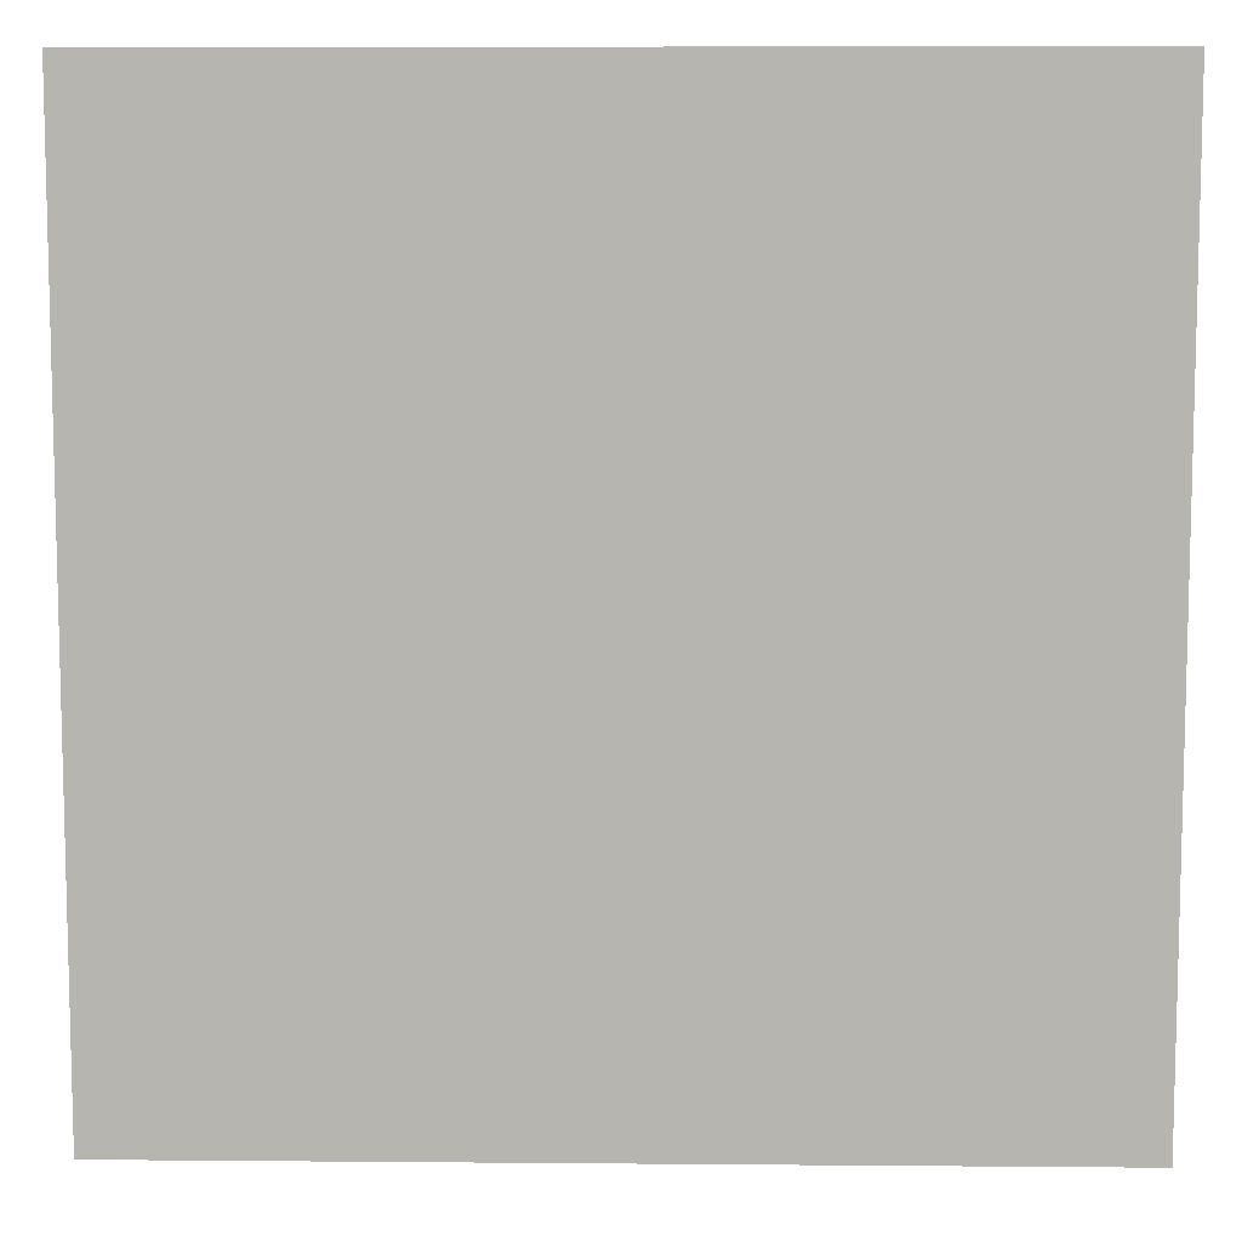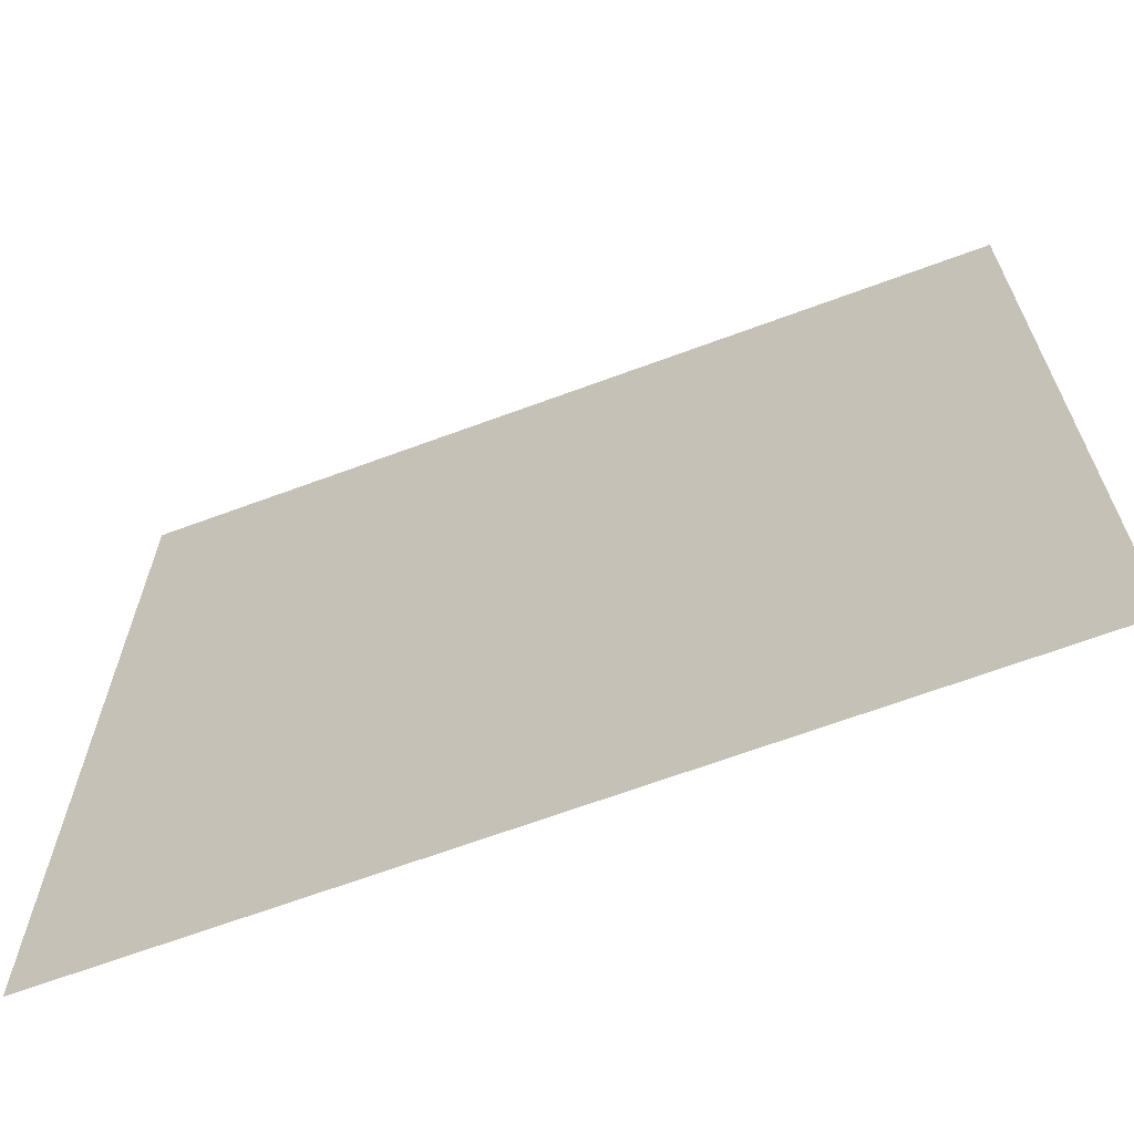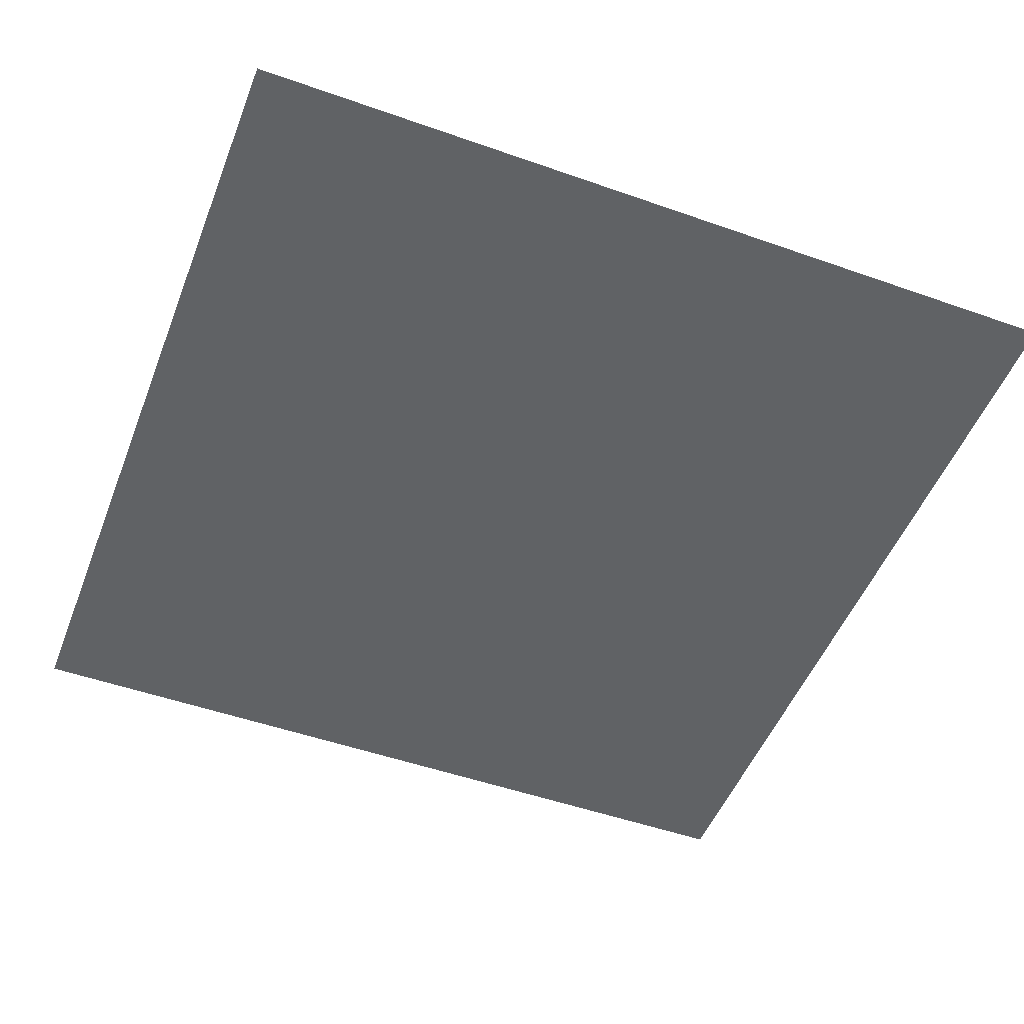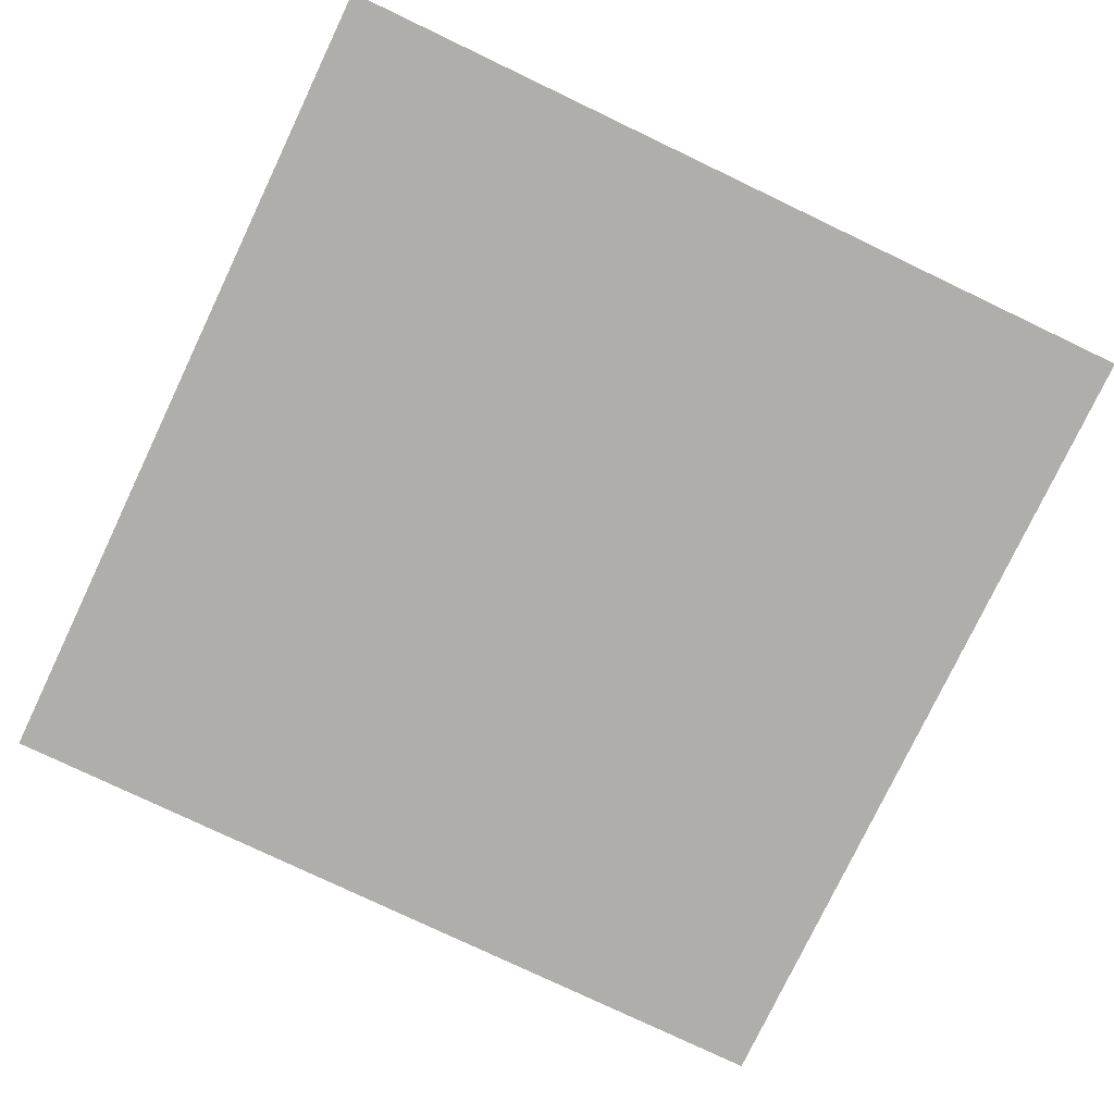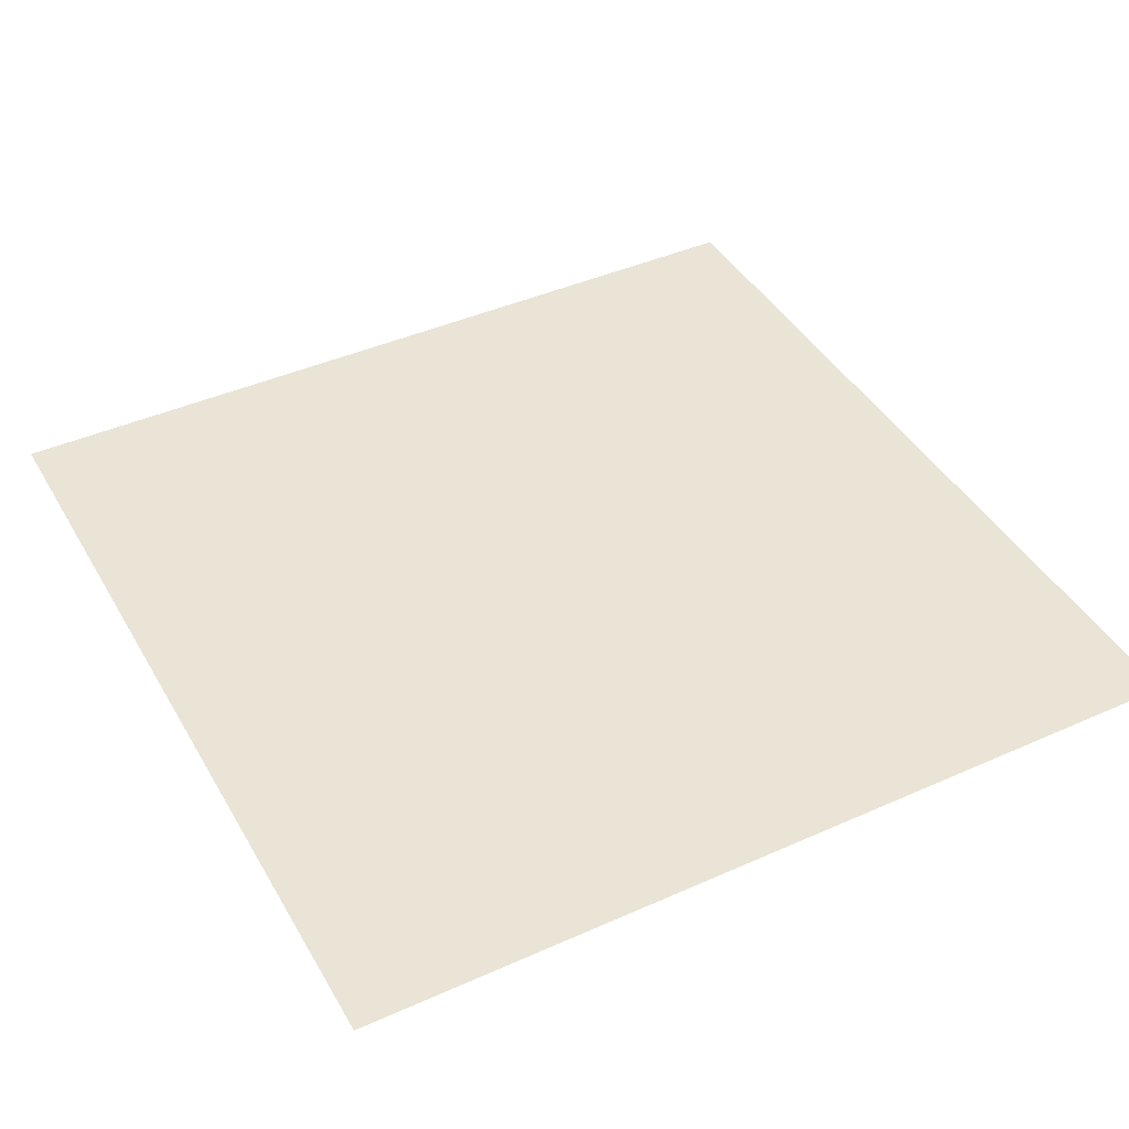
<metadata>
{"format":"obj","ext":"obj","renderer":"f3d","projection":"perspective","resolution":1024,"background":"white","views":[{"elev":8.9,"azim":-178.7,"up":"+Z"},{"elev":-66.8,"azim":20.4,"up":"+Z"},{"elev":-50.5,"azim":68.9,"up":"+Y"},{"elev":-77.8,"azim":154.5,"up":"+Y"},{"elev":42.6,"azim":-28.0,"up":"+Y"}]}
</metadata>
<code>
v 0 0 -500
v 0 0 0
v 0 0 -232.7
v 500 0 -500
v 500 0 0
v 500 0 -252.2
v 469.5 4e-06 -157
v 286.4 4e-06 -154.4
v 286.4 4e-06 -92.86
v 467.7 4e-06 -98.7
v 433.4 4e-06 -99.3
v 413.4 4e-06 -98.66
v 420.1 3.3e-05 -105.8
v 470.7 4e-06 -421.3
v 285.7 4e-06 -417.7
v 285.7 4e-06 -484.4
v 470.7 4e-06 -485.7
v 420.6 4e-06 -485.7
v 439.6 4e-06 -485.8
v 430.2 3.3e-05 -480.5
v 286.3 4e-06 -331.5
v 471 4e-06 -334
v 286.3 4e-06 -397.2
v 471 4e-06 -400.6
v 331.7 4e-06 -393.9
v 365.1 4e-06 -394.5
v 354.6 3.3e-05 -385.3
v 250 0 0
v 333.6 0 -500
v 282.2 4e-06 -14.52
v 283.7 4e-06 -64.11
v 291.4 4e-06 -74.27
v 466.2 4e-06 -77.87
v 466.2 4e-06 -17.24
v 441.1 4e-06 -15.66
v 428.7 3.3e-05 -22.64
v 414.2 4e-06 -15.26
v 285.7 4e-06 -173.3
v 470.7 4e-06 -178.8
v 466.2 4e-06 -316.3
v 287.8 4e-06 -312.7
v 286.4 4e-06 -254.4
v 466.2 4e-06 -258.1
v 470.7 4e-06 -236.5
v 285.7 4e-06 -234.7
v 420.6 4e-06 -236.4
v 430.2 3.3e-05 -229.4
v 439.6 4e-06 -236.6
v 414.2 4e-06 -255.4
v 428.7 3.3e-05 -265.4
v 441.1 4e-06 -256
f 8 13 7
f 9 12 13 8
f 7 13 11 10
f 15 20 18 16
f 17 19 20 14
f 14 20 15
f 22 27 21
f 24 26 27 22
f 21 27 25 23
f 2 30 31
f 3 8 38
f 6 43 44
f 28 35 37
f 14 15 25 26
f 9 32 12
f 31 32 9
f 1 16 18 29
f 4 17 14
f 3 23 15 1
f 3 9 8
f 3 21 23
f 6 24 22
f 10 6 7
f 5 6 10 33
f 2 9 3
f 1 15 16
f 4 14 24 6
f 5 33 34
f 18 20 19
f 25 27 26
f 11 13 12
f 35 36 37
f 5 34 35 28
f 28 30 2
f 11 33 10
f 12 32 33 11
f 25 15 23
f 14 26 24
f 29 19 17 4
f 29 18 19
f 33 36 35 34
f 30 37 36 32
f 32 36 33
f 30 32 31
f 28 37 30
f 39 38 8 7
f 22 21 41 40
f 46 49 42 45
f 3 42 41
f 3 45 42
f 6 22 40
f 6 44 39
f 47 50 49 46
f 43 51 48 44
f 48 51 50 47
f 6 39 7
f 6 40 43
f 3 41 21
f 3 38 45
f 38 47 46 45
f 44 48 47 39
f 39 47 38
f 40 50 51 43
f 42 49 50 41
f 41 50 40
f 2 31 9

</code>
